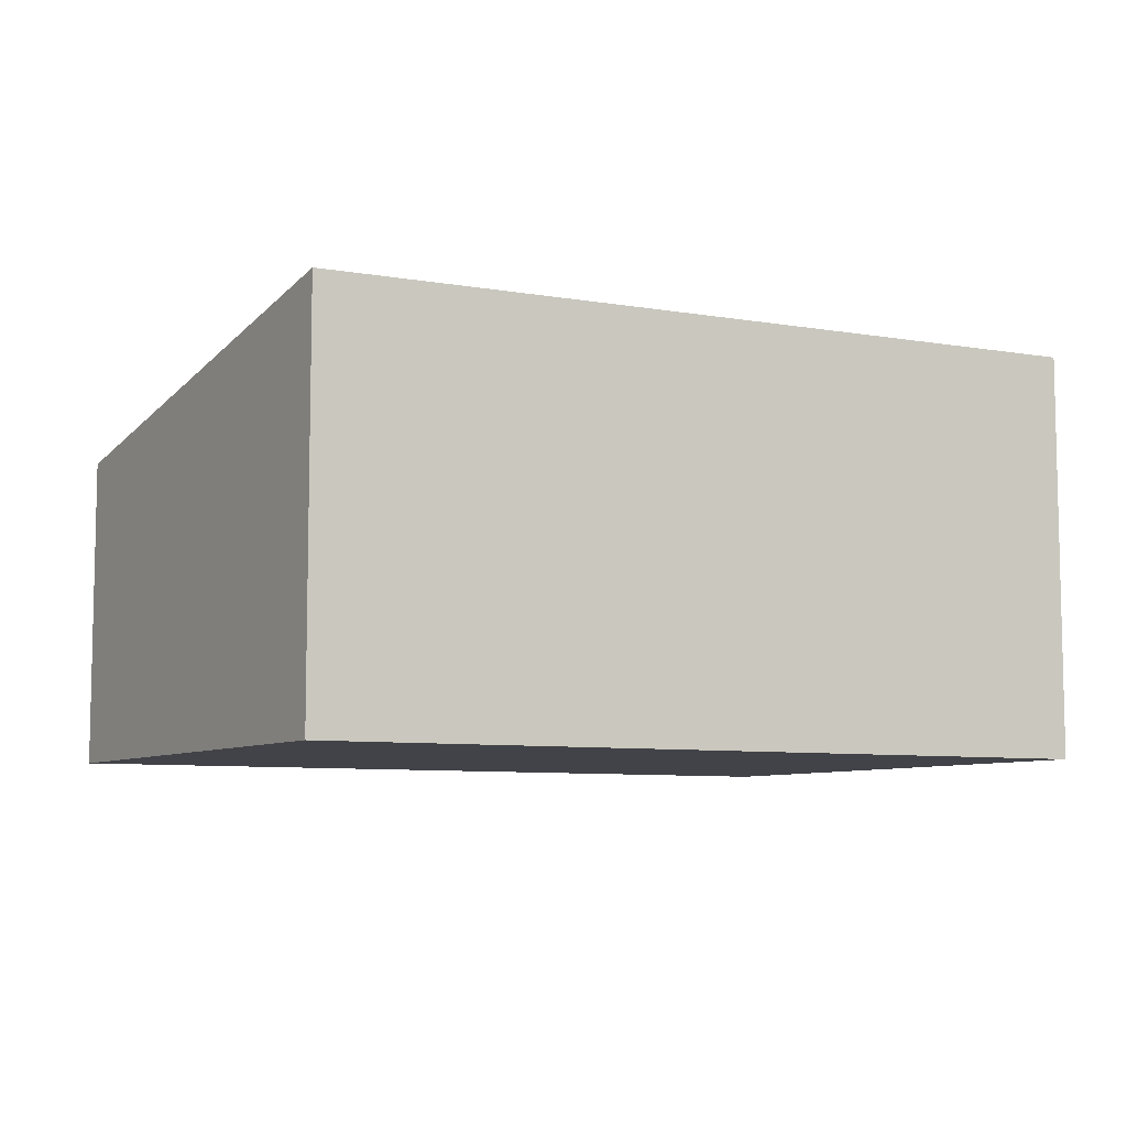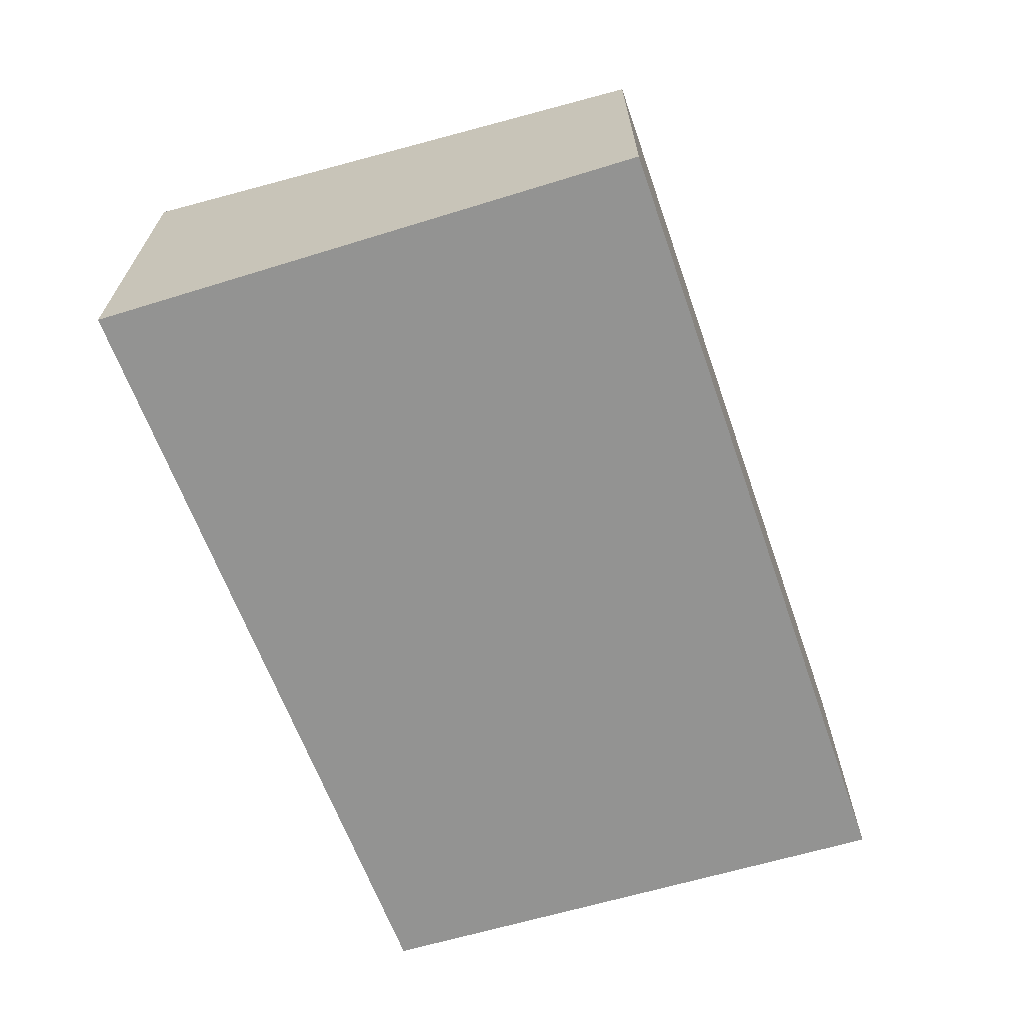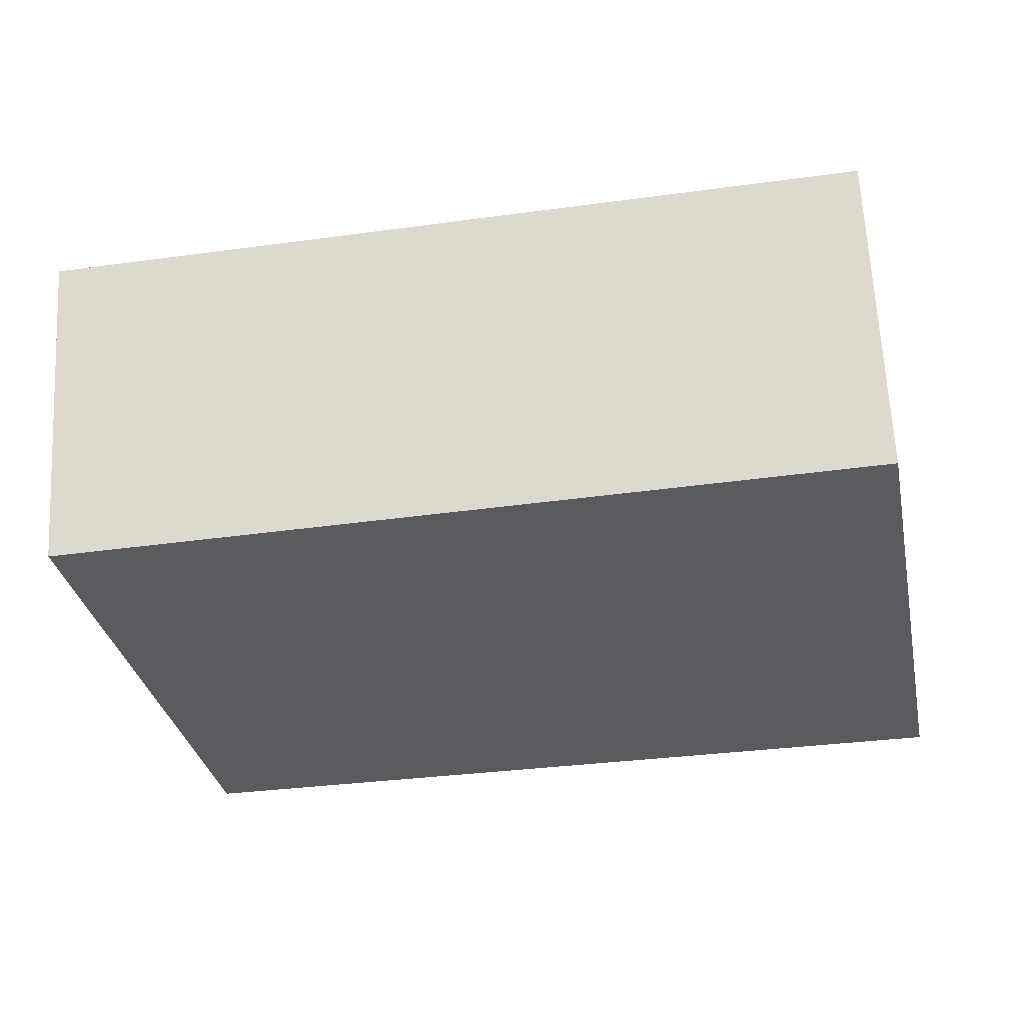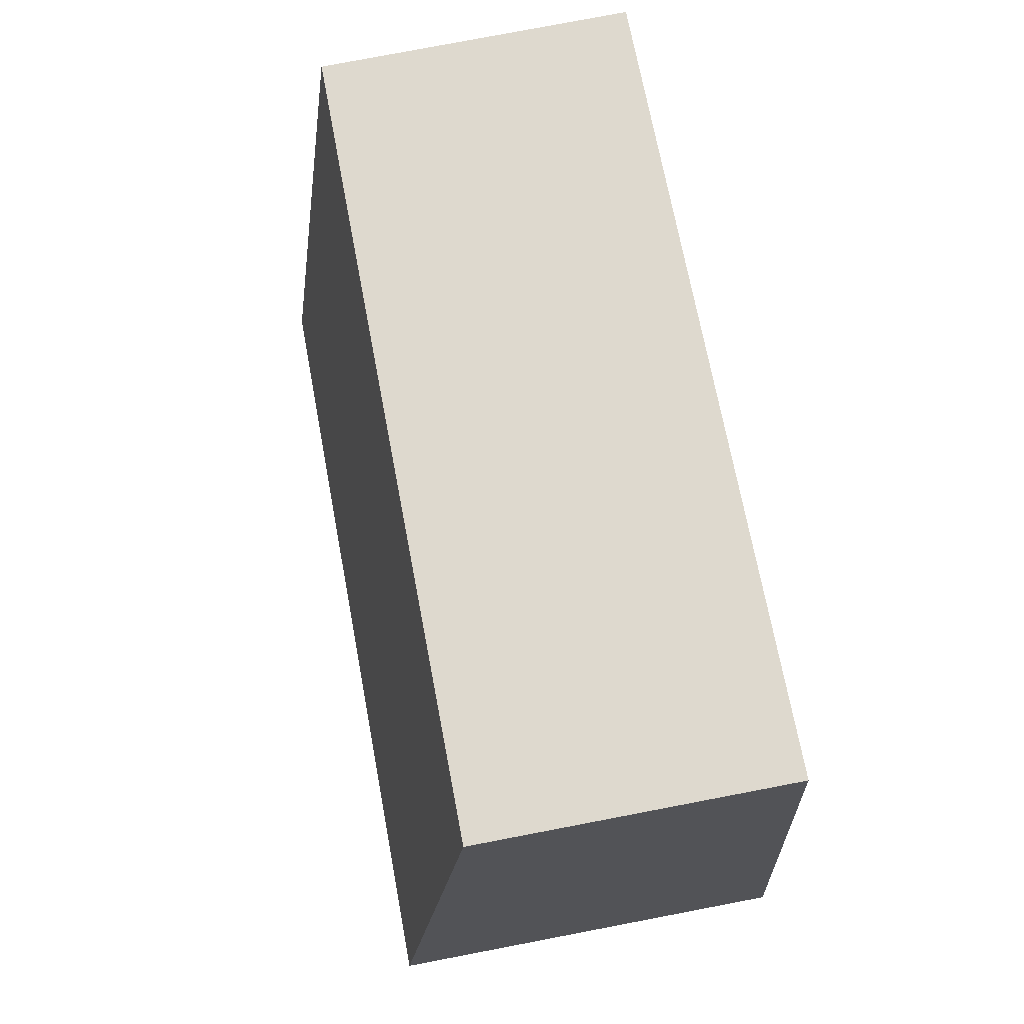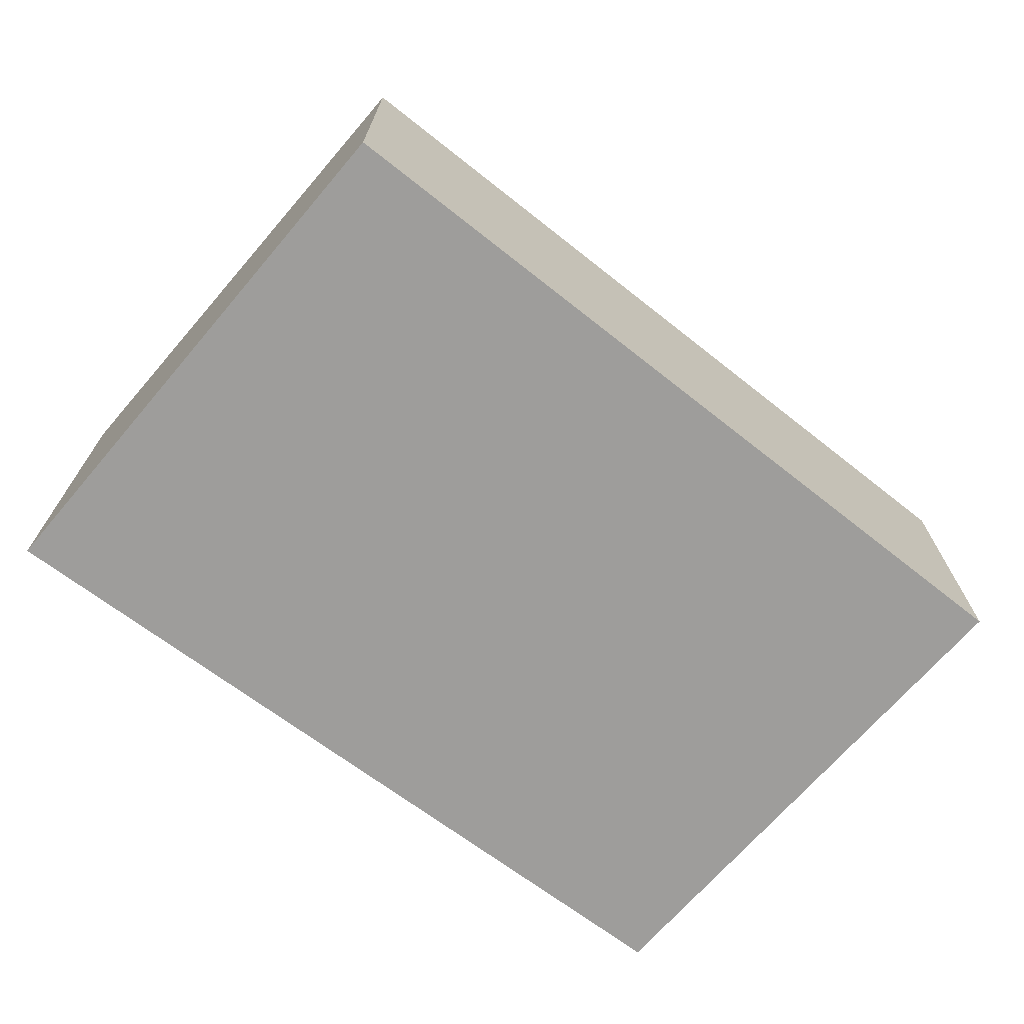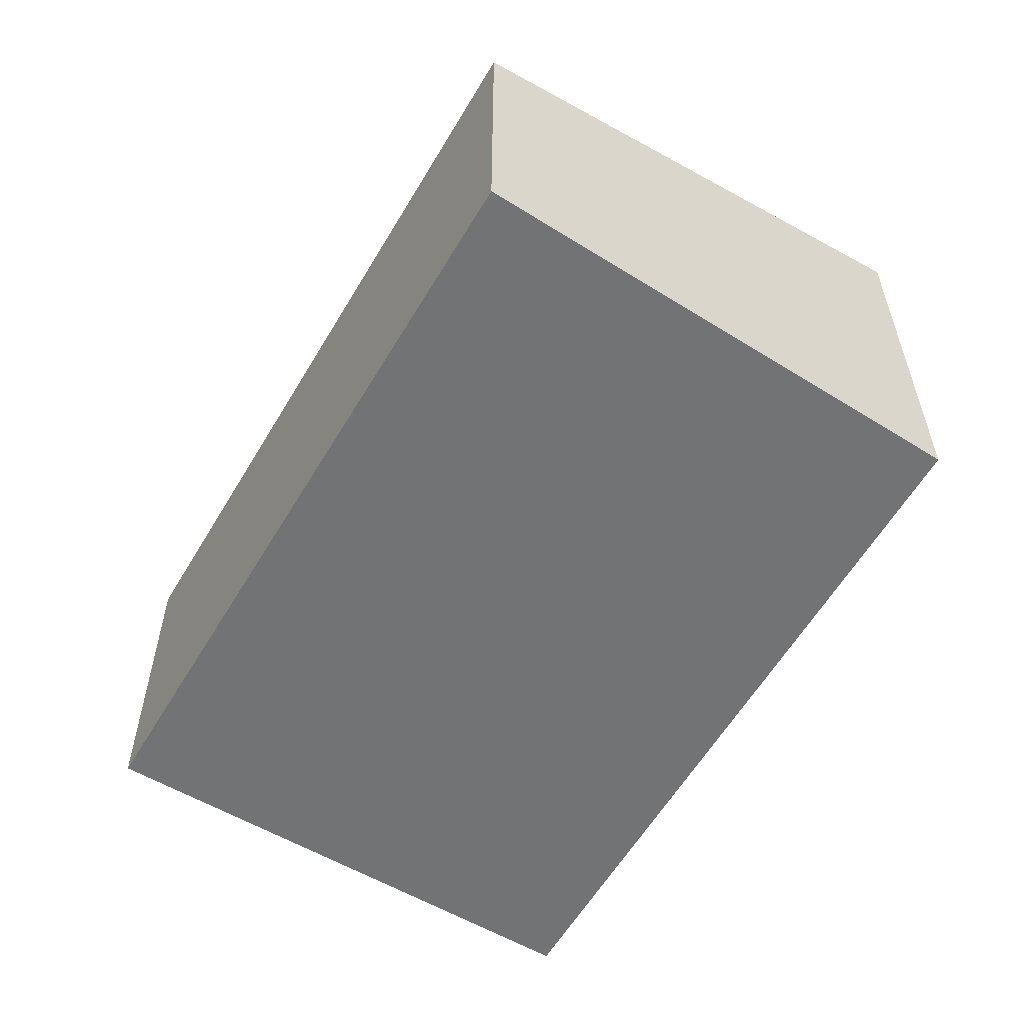
<metadata>
{"format":"obj","ext":"obj","renderer":"f3d","projection":"perspective","resolution":1024,"background":"white","views":[{"elev":-7.6,"azim":160.3,"up":"+Y"},{"elev":-66.6,"azim":-62.1,"up":"+Y"},{"elev":66.3,"azim":177.0,"up":"+Z"},{"elev":79.6,"azim":-100.8,"up":"+Z"},{"elev":-70.6,"azim":-29.6,"up":"+Y"},{"elev":-55.9,"azim":68.4,"up":"+Y"}]}
</metadata>
<code>
v  5.944 3.026 -0.735
v  0.773 2.354 4.065
v  6.749 2.354 3.153
v  0 3.055 1.871e-16
v  0 0 0
v  0.773 -2.489e-16 4.065
v  6.749 -1.931e-16 3.153
v  5.944 4.501e-17 -0.735
g defaultobject
f 1 2 3
f 2 1 4
f 5 2 4
f 2 5 6
f 6 3 2
f 3 6 7
f 3 8 1
f 8 3 7
f 1 5 4
f 5 1 8
f 8 6 5
f 6 8 7

</code>
